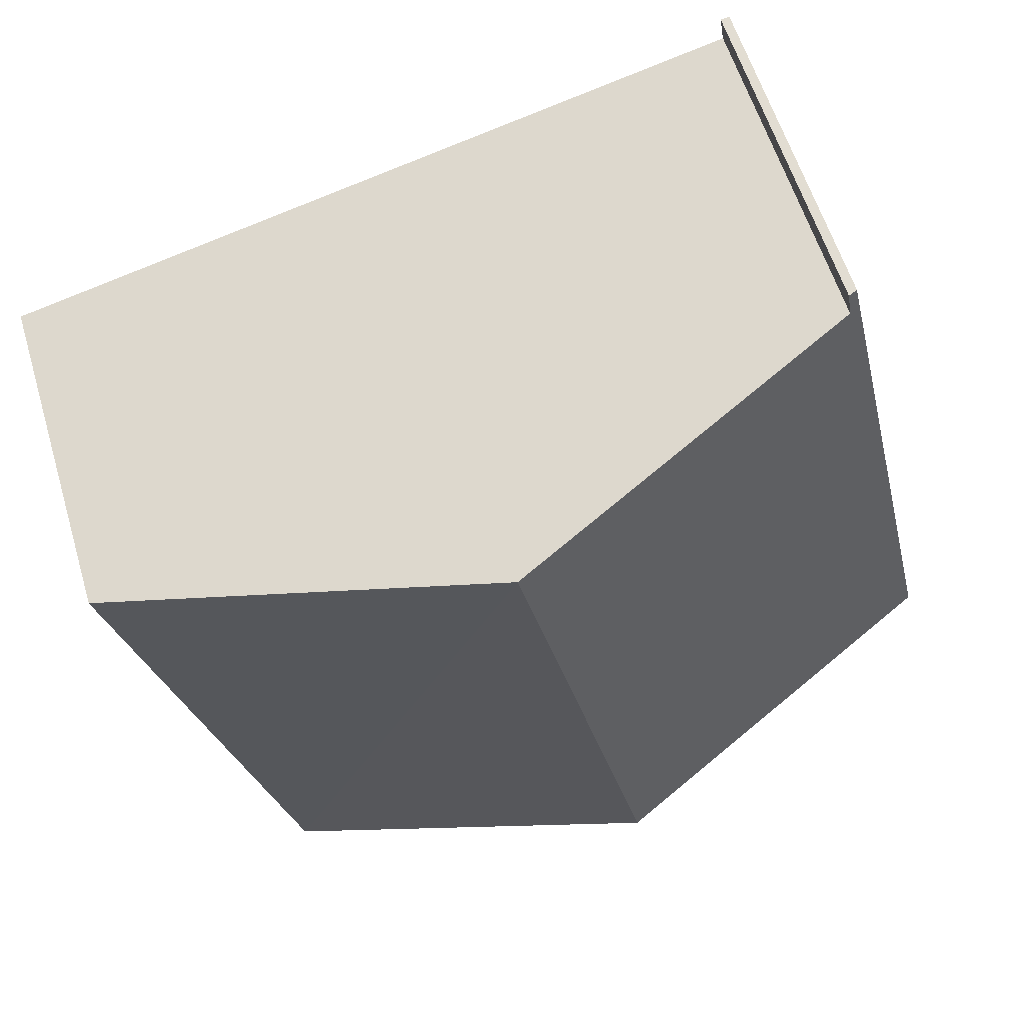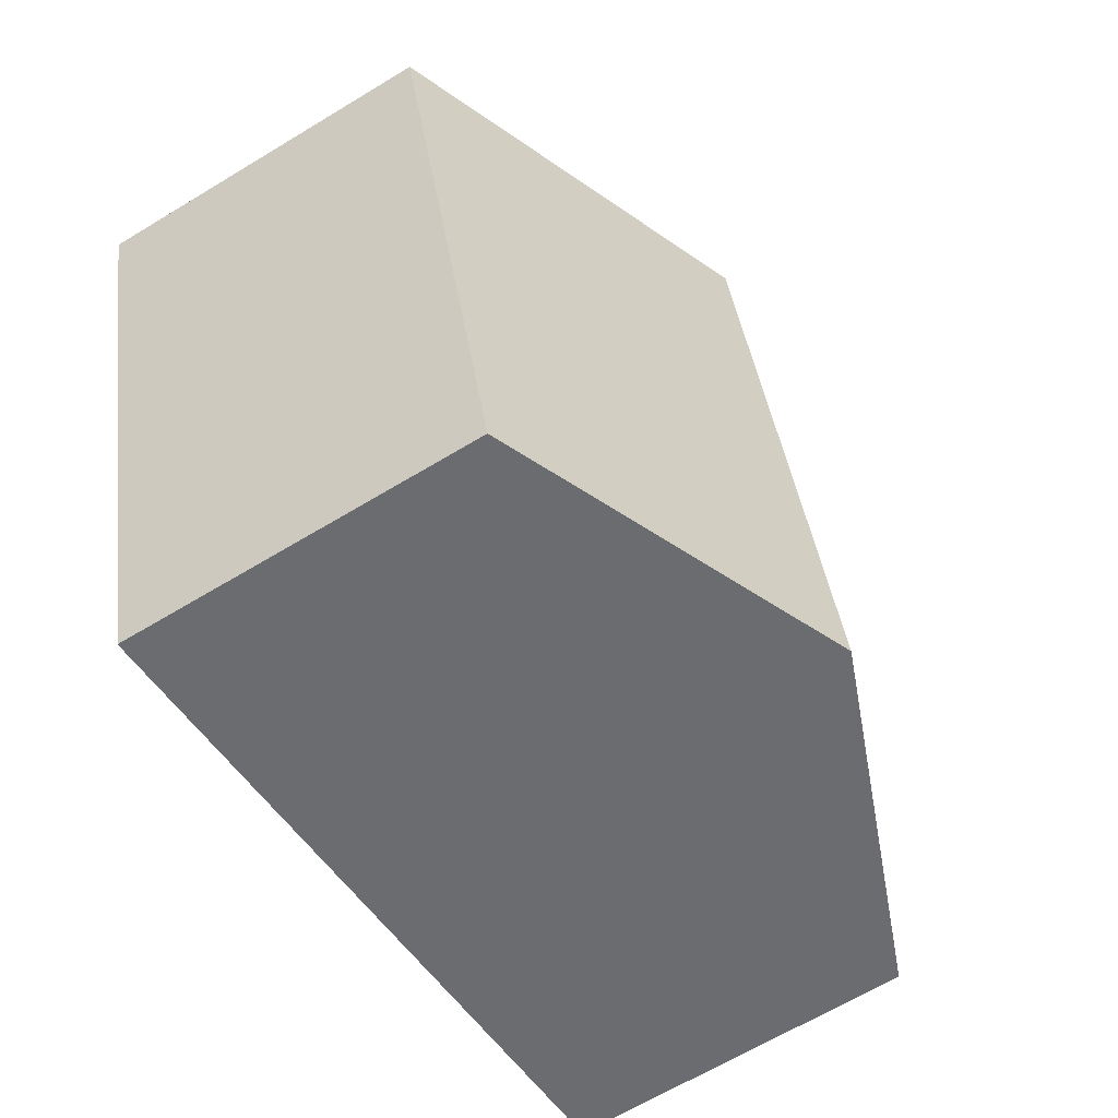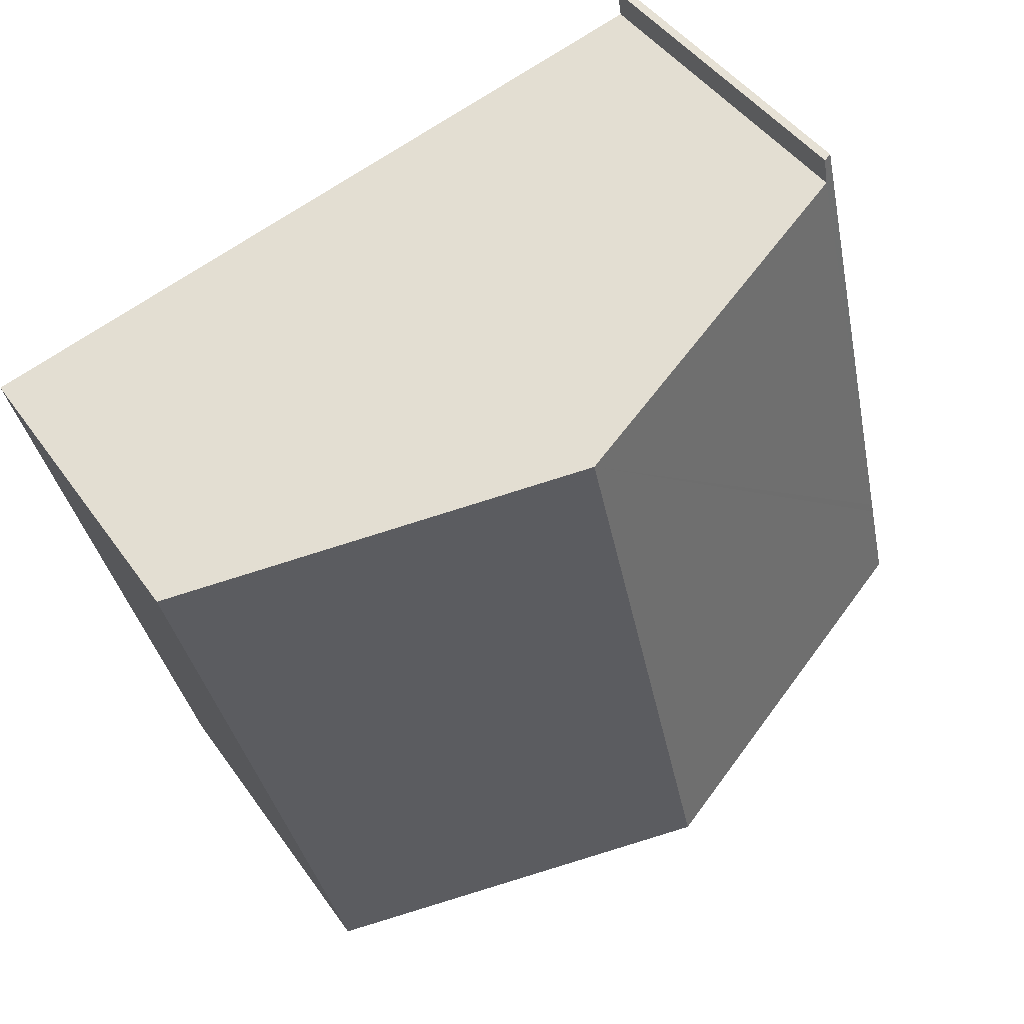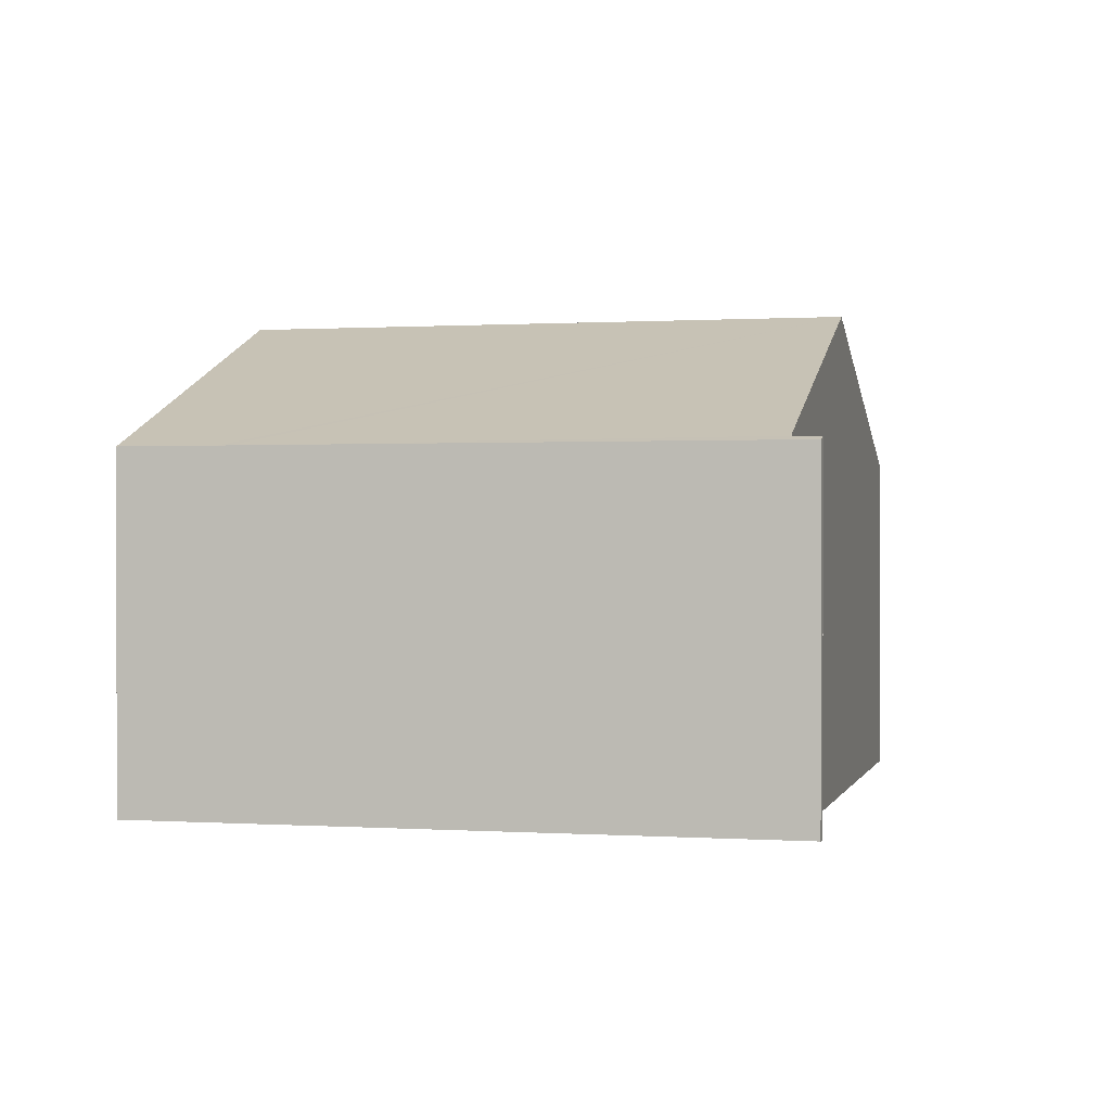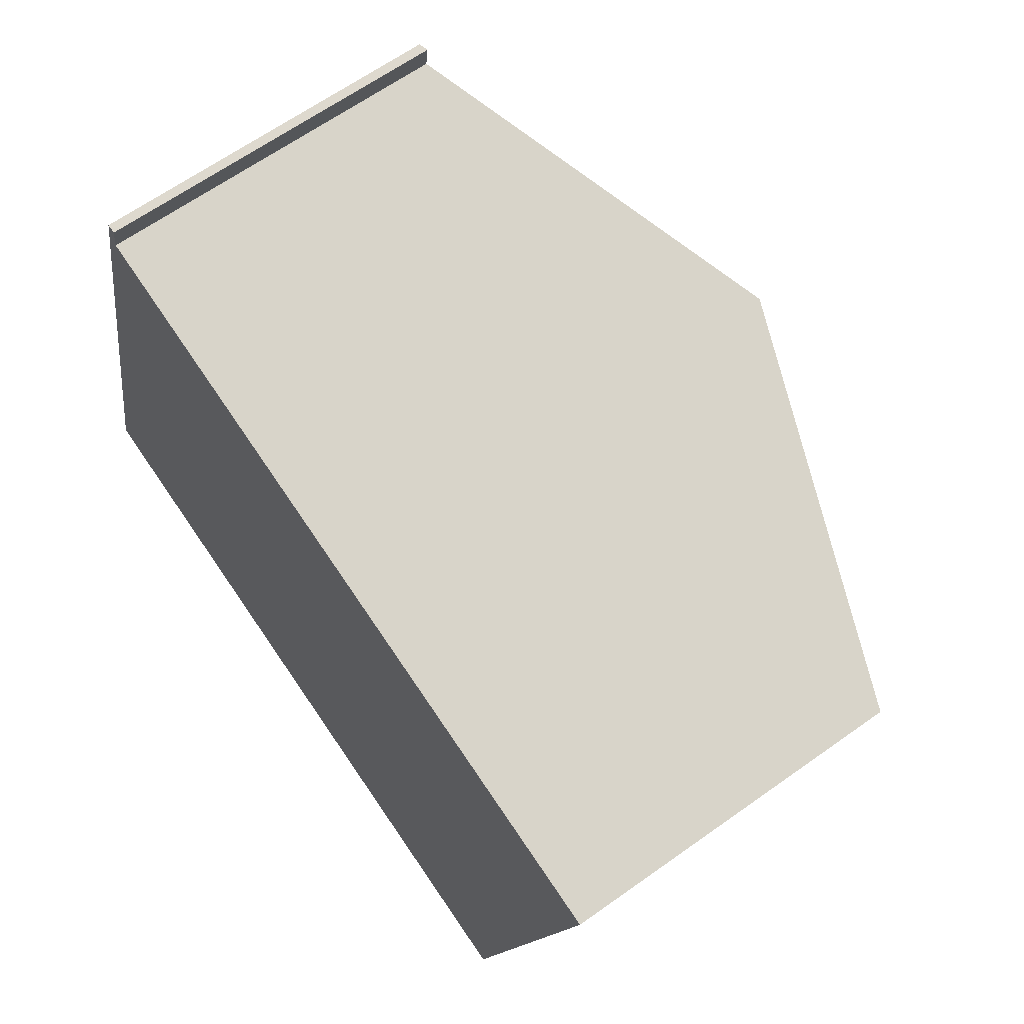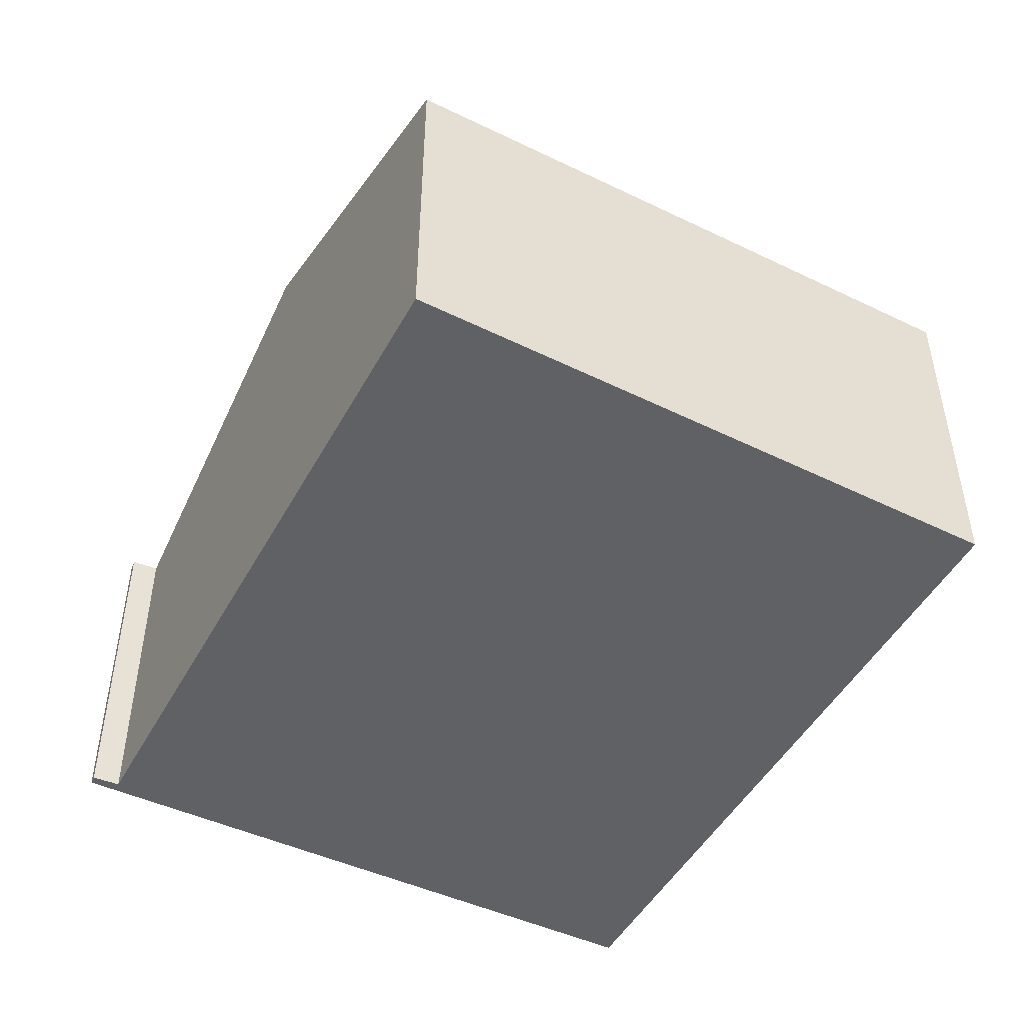
<metadata>
{"format":"obj","ext":"obj","renderer":"f3d","projection":"perspective","resolution":1024,"background":"white","views":[{"elev":58.5,"azim":163.3,"up":"+Z"},{"elev":-65.0,"azim":121.4,"up":"+Z"},{"elev":44.3,"azim":147.5,"up":"+Z"},{"elev":0.4,"azim":-62.9,"up":"+Y"},{"elev":64.6,"azim":54.3,"up":"+Z"},{"elev":-48.2,"azim":75.8,"up":"+Y"}]}
</metadata>
<code>
v  10.91 5.288 -2.651
v  7.676 7.332 7.89
v  13.31 5.186 6.535
v  9.434 5.852 -2.292
v  7.452 6.607 -1.811
v  5.547 7.332 -1.348
v  0 5.22 3.196e-16
v  0.337 5.219 1.464
v  0.379 5.22 1.644
v  2.283 5.279 9.187
v  2.219 5.22 9.628
v  2.351 5.269 9.606
v  0 0 0
v  0.337 -8.964e-17 1.464
v  2.219 -5.895e-16 9.628
v  0.379 -1.007e-16 1.644
v  2.351 -5.882e-16 9.606
v  2.283 -5.625e-16 9.187
v  7.676 -4.831e-16 7.89
v  13.31 -4.002e-16 6.535
v  10.91 1.623e-16 -2.651
v  9.434 1.403e-16 -2.292
v  7.452 1.109e-16 -1.811
v  5.547 8.254e-17 -1.348
g defaultobject
f 1 2 3
f 2 1 4
f 2 4 5
f 2 5 6
f 7 2 6
f 2 7 8
f 2 8 9
f 2 9 10
f 10 9 11
f 10 11 12
f 13 8 7
f 8 13 9
f 9 13 11
f 11 13 14
f 11 14 15
f 15 14 16
f 11 17 12
f 17 11 15
f 18 2 10
f 2 18 3
f 3 18 19
f 3 19 20
f 12 18 10
f 18 12 17
f 3 21 1
f 21 3 20
f 21 4 1
f 4 21 5
f 5 21 6
f 6 21 7
f 7 21 22
f 7 22 23
f 7 23 24
f 7 24 13
f 20 22 21
f 22 20 19
f 22 19 23
f 23 19 24
f 24 19 13
f 13 19 18
f 13 18 14
f 14 18 16
f 16 18 15
f 15 18 17

</code>
